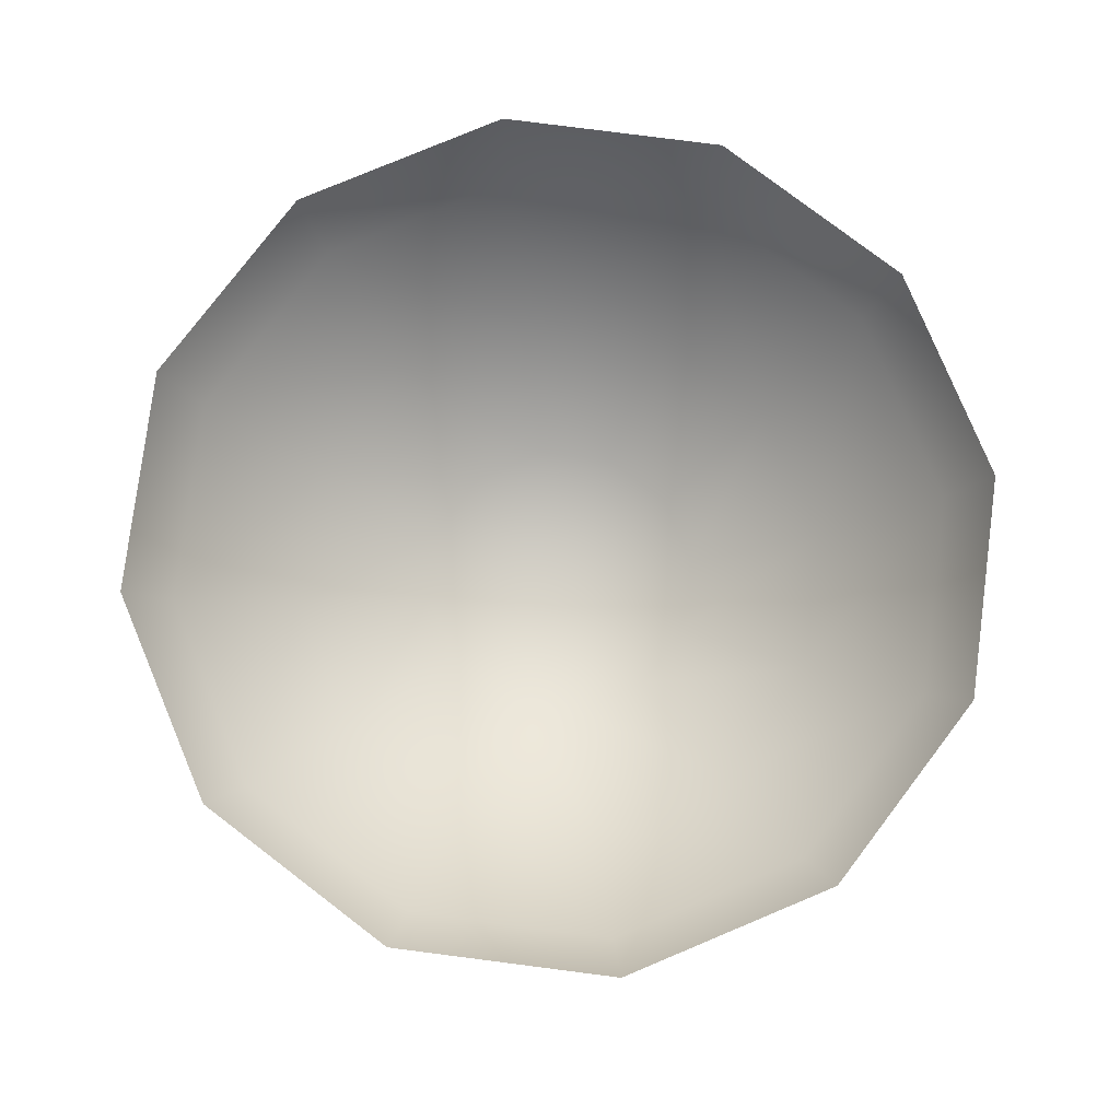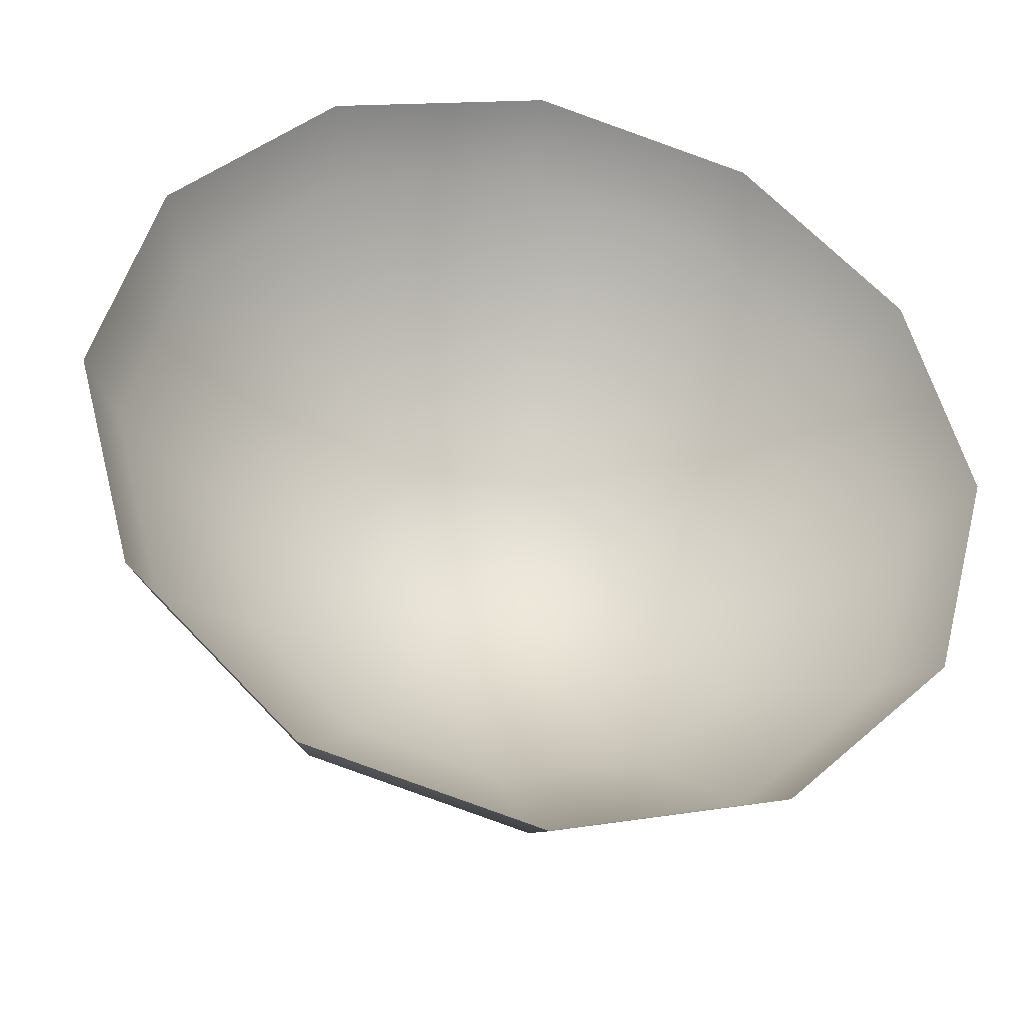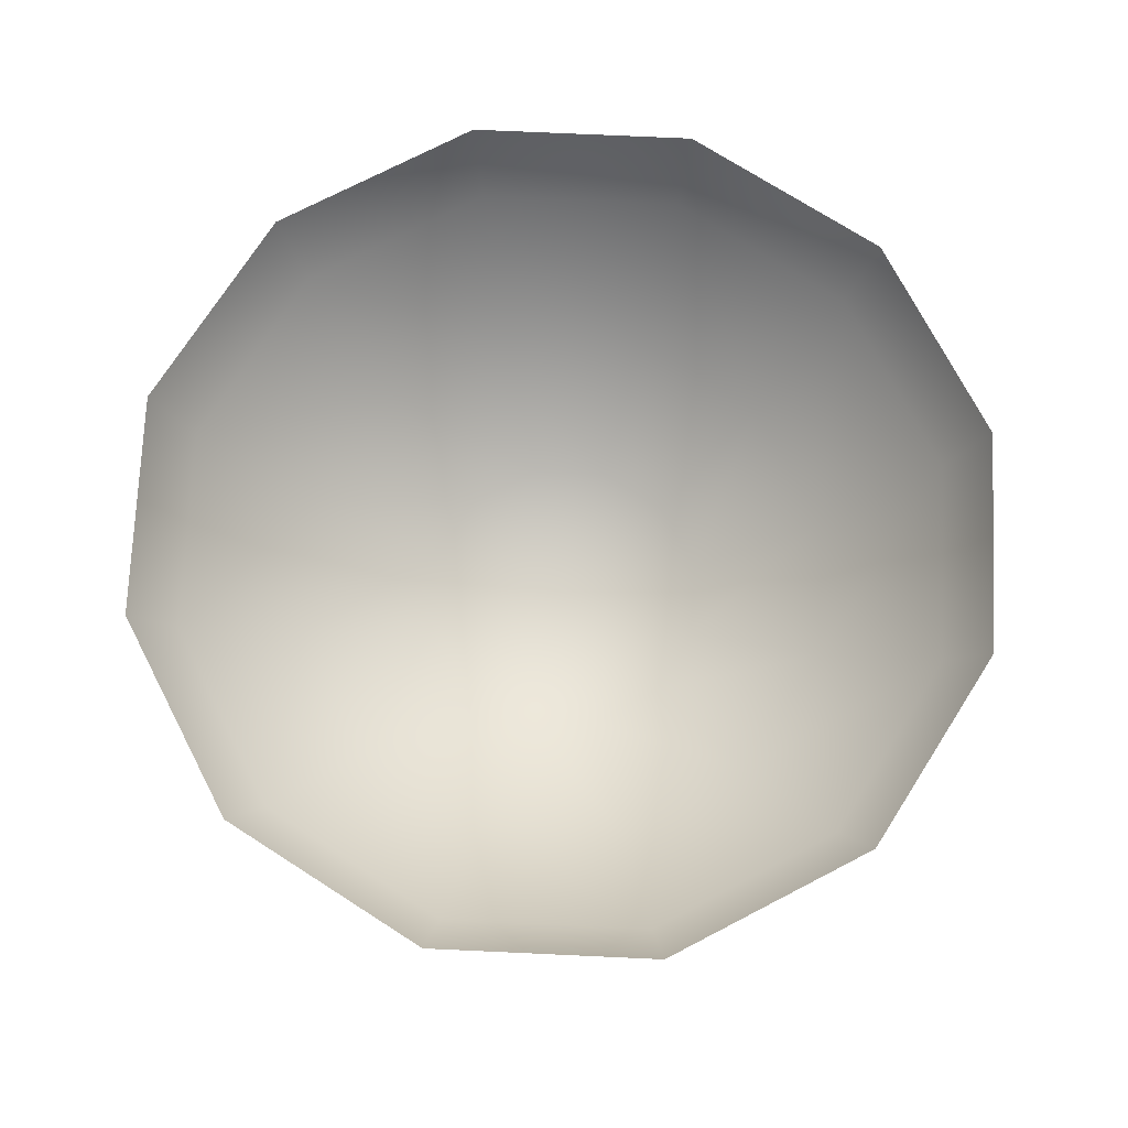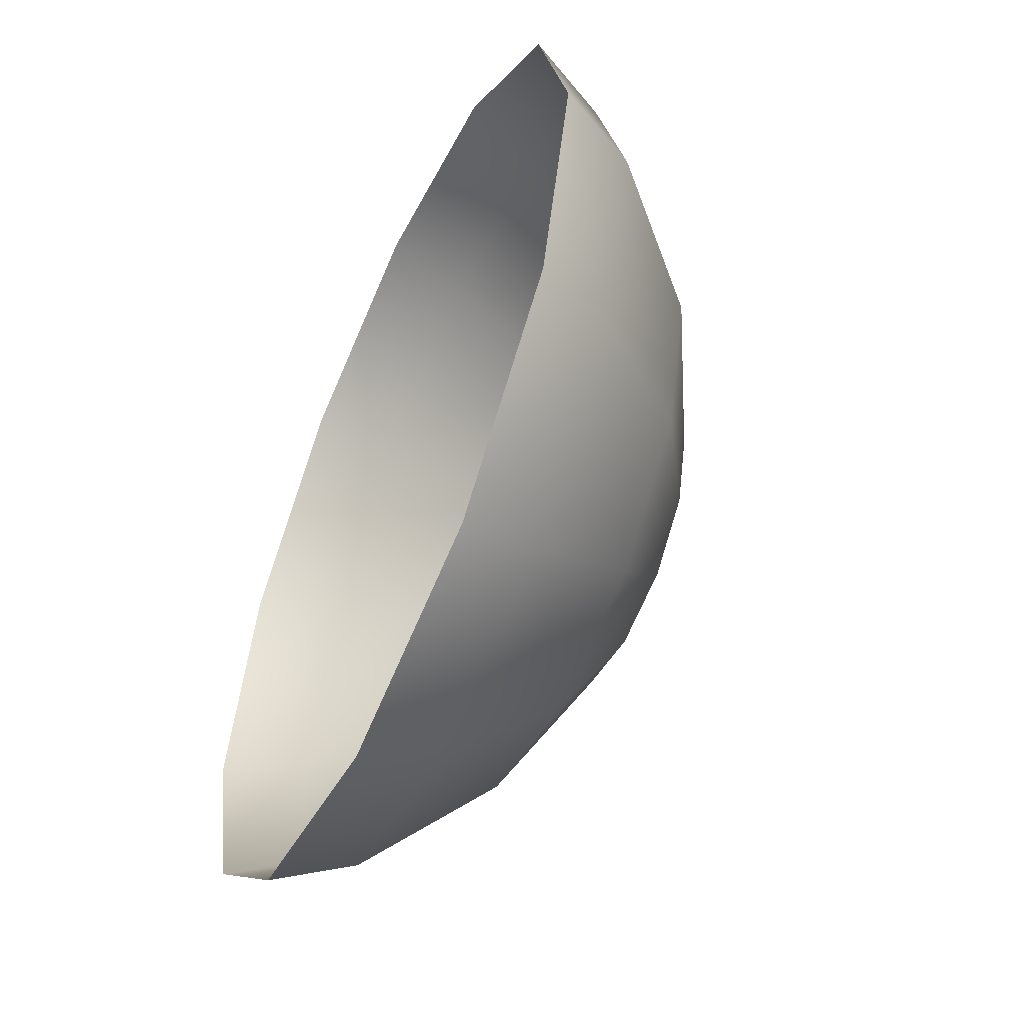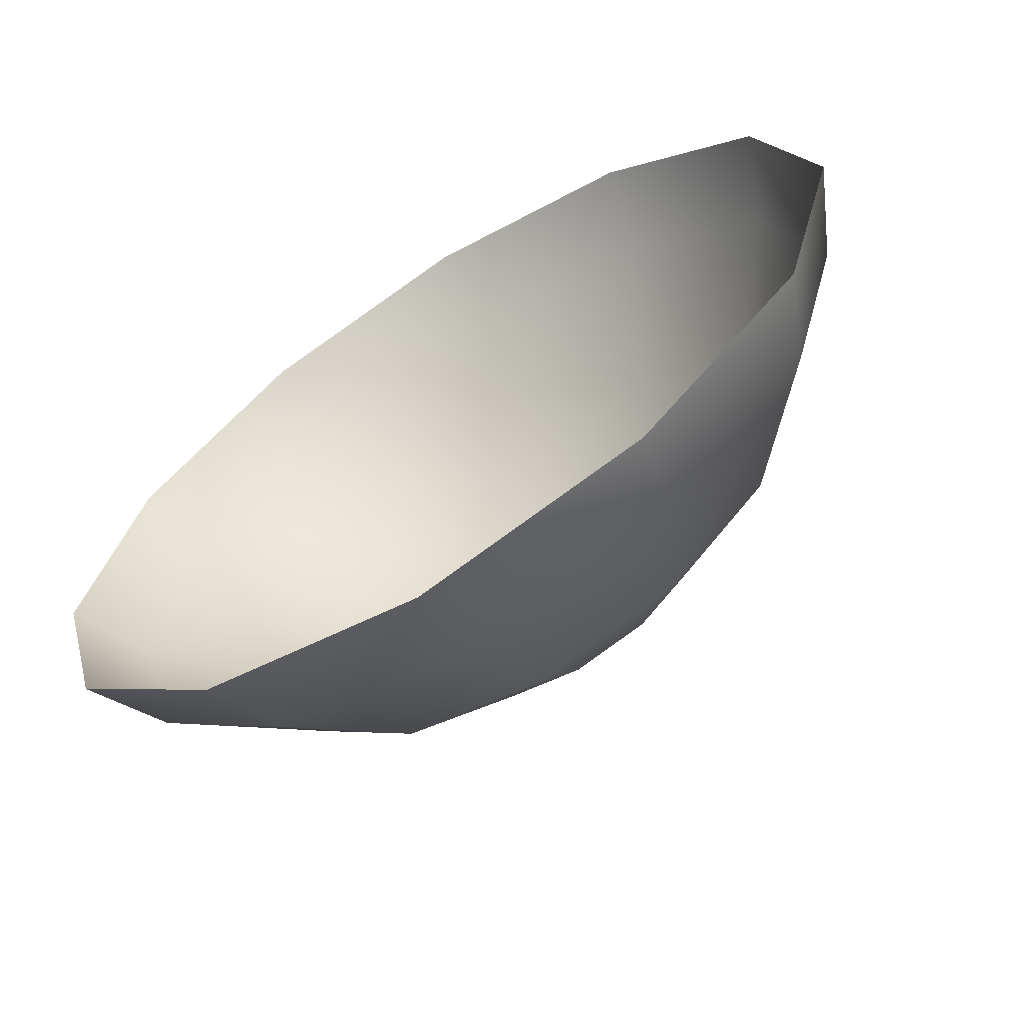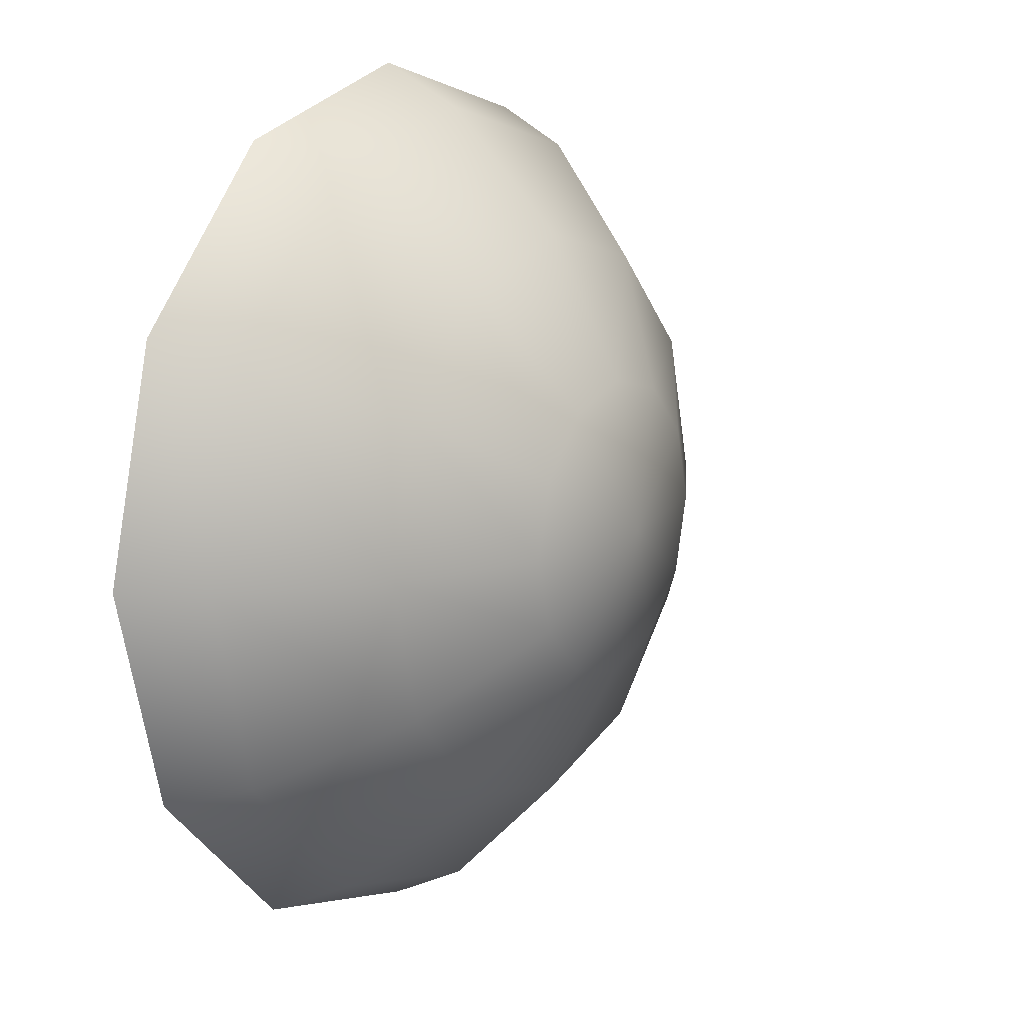
<metadata>
{"format":"obj","ext":"obj","renderer":"f3d","projection":"perspective","resolution":1024,"background":"white","views":[{"elev":79.4,"azim":112.3,"up":"+Y"},{"elev":-36.2,"azim":167.1,"up":"+Z"},{"elev":73.6,"azim":167.6,"up":"+Y"},{"elev":-54.6,"azim":-114.4,"up":"+Z"},{"elev":-65.7,"azim":-147.6,"up":"+Z"},{"elev":14.0,"azim":-58.3,"up":"+Z"}]}
</metadata>
<code>
v 2.11 -35.69 -1.218
v 1.218 -35.69 -2.11
v 0 -35.69 -2.437
v -1.218 -35.69 -2.11
v -2.11 -35.69 -1.218
v -2.437 -35.69 0
v -2.11 -35.69 1.218
v -1.218 -35.69 2.11
v 0 -35.69 2.437
v 1.218 -35.69 2.11
v 2.11 -35.69 1.218
v 2.437 -35.69 0
v 4.077 -34.5 -2.354
v 2.354 -34.5 -4.077
v 0 -34.5 -4.708
v -2.354 -34.5 -4.077
v -4.077 -34.5 -2.354
v -4.708 -34.5 0
v -4.077 -34.5 2.354
v -2.354 -34.5 4.077
v 0 -34.5 4.708
v 2.354 -34.5 4.077
v 4.077 -34.5 2.354
v 4.708 -34.5 0
v 5.766 -32.6 -3.329
v 3.329 -32.6 -5.766
v 0 -32.6 -6.658
v -3.329 -32.6 -5.766
v -5.766 -32.6 -3.329
v -6.658 -32.6 0
v -5.766 -32.6 3.329
v -3.329 -32.6 5.766
v 0 -32.6 6.658
v 3.329 -32.6 5.766
v 5.766 -32.6 3.329
v 6.658 -32.6 0
v 6.34 -31.3 -3.66
v 3.66 -31.3 -6.34
v 0 -31.3 -7.321
v -3.66 -31.3 -6.34
v -6.34 -31.3 -3.66
v -7.321 -31.3 0
v -6.34 -31.3 3.66
v -3.66 -31.3 6.34
v 0 -31.3 7.321
v 3.66 -31.3 6.34
v 6.34 -31.3 3.66
v 7.321 -31.3 0
v 0 -36.1 0
f 1 2 14 13
f 2 3 15 14
f 3 4 16 15
f 4 5 17 16
f 5 6 18 17
f 6 7 19 18
f 7 8 20 19
f 8 9 21 20
f 9 10 22 21
f 10 11 23 22
f 11 12 24 23
f 12 1 13 24
f 13 14 26 25
f 14 15 27 26
f 15 16 28 27
f 16 17 29 28
f 17 18 30 29
f 18 19 31 30
f 19 20 32 31
f 20 21 33 32
f 21 22 34 33
f 22 23 35 34
f 23 24 36 35
f 24 13 25 36
f 25 26 38 37
f 26 27 39 38
f 27 28 40 39
f 28 29 41 40
f 29 30 42 41
f 30 31 43 42
f 31 32 44 43
f 32 33 45 44
f 33 34 46 45
f 34 35 47 46
f 35 36 48 47
f 36 25 37 48
f 2 1 49
f 3 2 49
f 4 3 49
f 5 4 49
f 6 5 49
f 7 6 49
f 8 7 49
f 9 8 49
f 10 9 49
f 11 10 49
f 12 11 49
f 1 12 49

</code>
